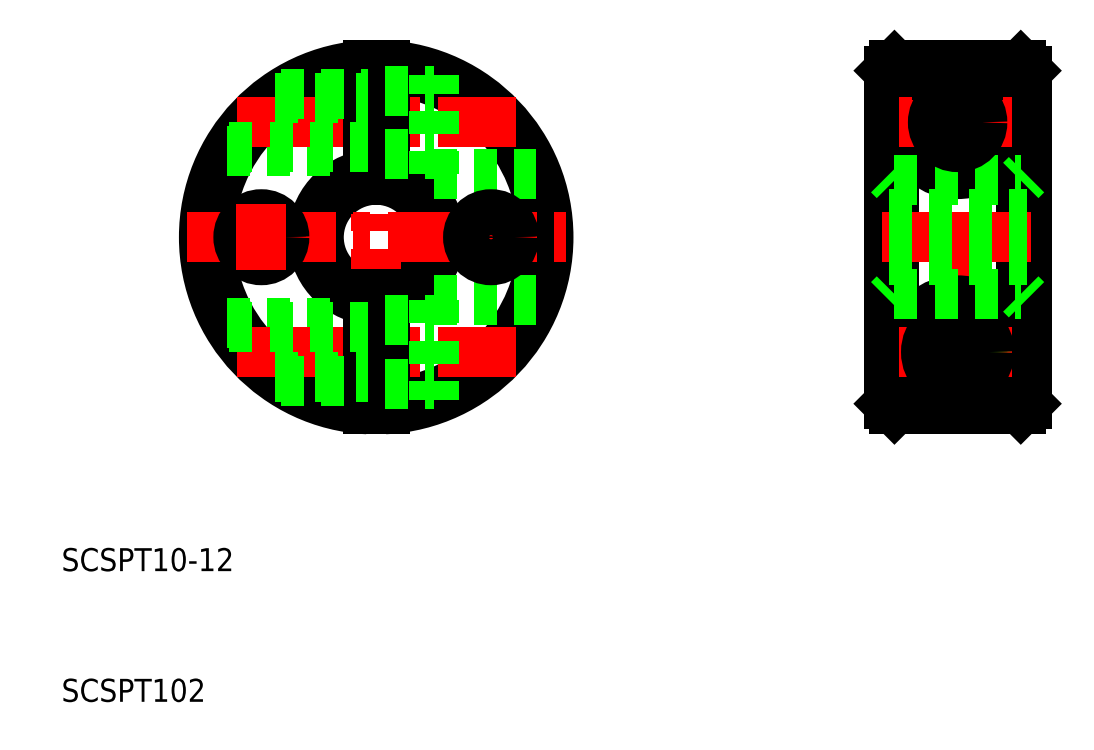
<metadata>
{"format":"dxf","ext":"dxf","renderer":"ezdxf+matplotlib","layout":"modelspace","background":"white","min_lineweight":24,"dpi":150}
</metadata>
<code>
0
SECTION
2
ENTITIES
0
ARC
8
0
10
109.5
20
186.5
30
0
40
14.5
50
273
51
87.04
0
ARC
8
0
10
109.5
20
186.5
30
0
40
15
50
272.9
51
87.13
0
ARC
8
0
10
109.5
20
186.5
30
0
40
5
50
278.6
51
81.37
0
ARC
8
0
10
109.5
20
186.5
30
0
40
5
50
98.63
51
261.4
0
ARC
8
0
10
109.5
20
186.5
30
0
40
5.5
50
97.84
51
262.2
0
ARC
8
0
10
109.5
20
186.5
30
0
40
5.5
50
277.8
51
82.16
0
ARC
8
0
10
109.5
20
186.5
30
0
40
14.5
50
92.96
51
267
0
ARC
8
0
10
109.5
20
186.5
30
0
40
15
50
92.87
51
267.1
0
LINE
8
CENTER
10
109.5
20
203
30
0
11
109.5
21
170
31
0
0
LINE
8
0
10
96.47
20
179
30
0
11
108.7
21
179
31
0
0
LINE
8
CENTER
10
97.3
20
176.5
30
0
11
121.6
21
176.5
31
0
0
TEXT
8
0
10
82.05
20
157.4
30
0
40
2
1
SCSPT10-12
0
LINE
8
0
10
114.5
20
181
30
0
11
123.4
21
181
31
0
0
LINE
8
0
10
108.7
20
181.5
30
0
11
108.7
21
171.5
31
0
0
LINE
8
0
10
101.2
20
174
30
0
11
108.7
21
174
31
0
0
LINE
8
0
10
110.2
20
181.5
30
0
11
110.2
21
171.5
31
0
0
LINE
8
0
10
114.5
20
181
30
0
11
114.5
21
172.3
31
0
0
LINE
8
0
10
110.2
20
173.7
30
0
11
114.5
21
173.7
31
0
0
LINE
8
0
10
110.2
20
179.2
30
0
11
114.5
21
179.2
31
0
0
LINE
8
0
10
96.47
20
194
30
0
11
108.7
21
194
31
0
0
LINE
8
CENTER
10
97.3
20
196.5
30
0
11
121.6
21
196.5
31
0
0
LINE
8
CENTER
10
92.96
20
186.5
30
0
11
126
21
186.5
31
0
0
LINE
8
0
10
114.5
20
192
30
0
11
123.4
21
192
31
0
0
LINE
8
0
10
110.2
20
191.4
30
0
11
110.2
21
201.5
31
0
0
LINE
8
0
10
114.5
20
192
30
0
11
114.5
21
200.6
31
0
0
LINE
8
0
10
108.7
20
191.4
30
0
11
108.7
21
201.5
31
0
0
LINE
8
0
10
110.2
20
193.7
30
0
11
114.5
21
193.7
31
0
0
LINE
8
0
10
101.2
20
199
30
0
11
108.7
21
199
31
0
0
LINE
8
0
10
110.2
20
199.2
30
0
11
114.5
21
199.2
31
0
0
LINE
8
0
10
154.1
20
201
30
0
11
154.1
21
172
31
0
0
LINE
8
0
10
154.6
20
201.5
30
0
11
154.6
21
171.5
31
0
0
LINE
8
0
10
166.1
20
201
30
0
11
166.1
21
172
31
0
0
LINE
8
0
10
165.6
20
201.5
30
0
11
165.6
21
171.5
31
0
0
LINE
8
CENTER
10
160.1
20
203
30
0
11
160.1
21
170
31
0
0
LINE
8
0
10
154.6
20
171.5
30
0
11
165.6
21
171.5
31
0
0
ARC
8
0
10
160.1
20
176.5
30
0
40
4.5
50
293
51
247
0
LINE
8
CENTER
10
155
20
176.5
30
0
11
164.8
21
176.5
31
0
0
LINE
8
0
10
154.1
20
172
30
0
11
154.6
21
171.5
31
0
0
CIRCLE
8
0
10
160.1
20
176.5
30
0
40
2.5
0
CIRCLE
8
0
10
160.1
20
176.5
30
0
40
2.75
0
LINE
8
0
10
158.3
20
172.3
30
0
11
161.8
21
172.3
31
0
0
LINE
8
0
10
157.3
20
171.5
30
0
11
157.3
21
171.5
31
0
0
LINE
8
0
10
160.1
20
171.5
30
0
11
160.1
21
171.5
31
0
0
LINE
8
0
10
166.1
20
172
30
0
11
165.6
21
171.5
31
0
0
CIRCLE
8
0
10
160.1
20
196.5
30
0
40
2.75
0
CIRCLE
8
0
10
160.1
20
196.5
30
0
40
2.5
0
ARC
8
0
10
160.1
20
196.5
30
0
40
4.5
50
113
51
67
0
LINE
8
0
10
154.6
20
191.4
30
0
11
165.6
21
191.4
31
0
0
LINE
8
CENTER
10
155
20
196.5
30
0
11
164.8
21
196.5
31
0
0
LINE
8
CENTER
10
153.5
20
186.5
30
0
11
166.5
21
186.5
31
0
0
LINE
8
0
10
154.1
20
191.9
30
0
11
154.6
21
191.4
31
0
0
LINE
8
0
10
165.6
20
191.4
30
0
11
166.1
21
191.9
31
0
0
LINE
8
0
10
154.6
20
201.5
30
0
11
165.6
21
201.5
31
0
0
LINE
8
0
10
154.1
20
201
30
0
11
154.6
21
201.5
31
0
0
LINE
8
0
10
158.3
20
200.6
30
0
11
161.8
21
200.6
31
0
0
LINE
8
0
10
166.1
20
201
30
0
11
165.6
21
201.5
31
0
0
CIRCLE
8
0
10
160.1
20
176.5
30
0
40
2.15
0
CIRCLE
8
0
10
160.1
20
196.5
30
0
40
2.15
0
LINE
8
0
10
96.67
20
194.3
30
0
11
108.7
21
194.3
31
0
0
LINE
8
0
10
100.7
20
198.6
30
0
11
108.7
21
198.6
31
0
0
LINE
8
0
10
96.67
20
178.6
30
0
11
108.7
21
178.6
31
0
0
LINE
8
0
10
100.7
20
174.3
30
0
11
108.7
21
174.3
31
0
0
LINE
8
0
10
154.6
20
181.5
30
0
11
165.6
21
181.5
31
0
0
LINE
8
0
10
154.1
20
181
30
0
11
154.6
21
181.5
31
0
0
LINE
8
0
10
165.6
20
181.5
30
0
11
166.1
21
181
31
0
0
LINE
8
CENTER
10
119.5
20
189.4
30
0
11
119.5
21
183.6
31
0
0
CIRCLE
8
0
10
99.46
20
186.5
30
0
40
2
0
CIRCLE
8
0
10
119.5
20
186.5
30
0
40
2
0
CIRCLE
8
0
10
119.5
20
186.5
30
0
40
1.7
0
CIRCLE
8
0
10
99.46
20
186.5
30
0
40
1.7
0
LINE
8
0
10
154.1
20
188.5
30
0
11
166.1
21
188.5
31
0
0
LINE
8
0
10
154.1
20
188.2
30
0
11
166.1
21
188.2
31
0
0
LINE
8
0
10
154.1
20
184.8
30
0
11
166.1
21
184.8
31
0
0
LINE
8
0
10
154.1
20
184.5
30
0
11
166.1
21
184.5
31
0
0
LINE
8
CENTER
10
99.46
20
189.4
30
0
11
99.46
21
183.6
31
0
0
TEXT
8
0
10
82.05
20
146
30
0
40
2
1
SCSPT102
0
ENDSEC
0
EOF

</code>
